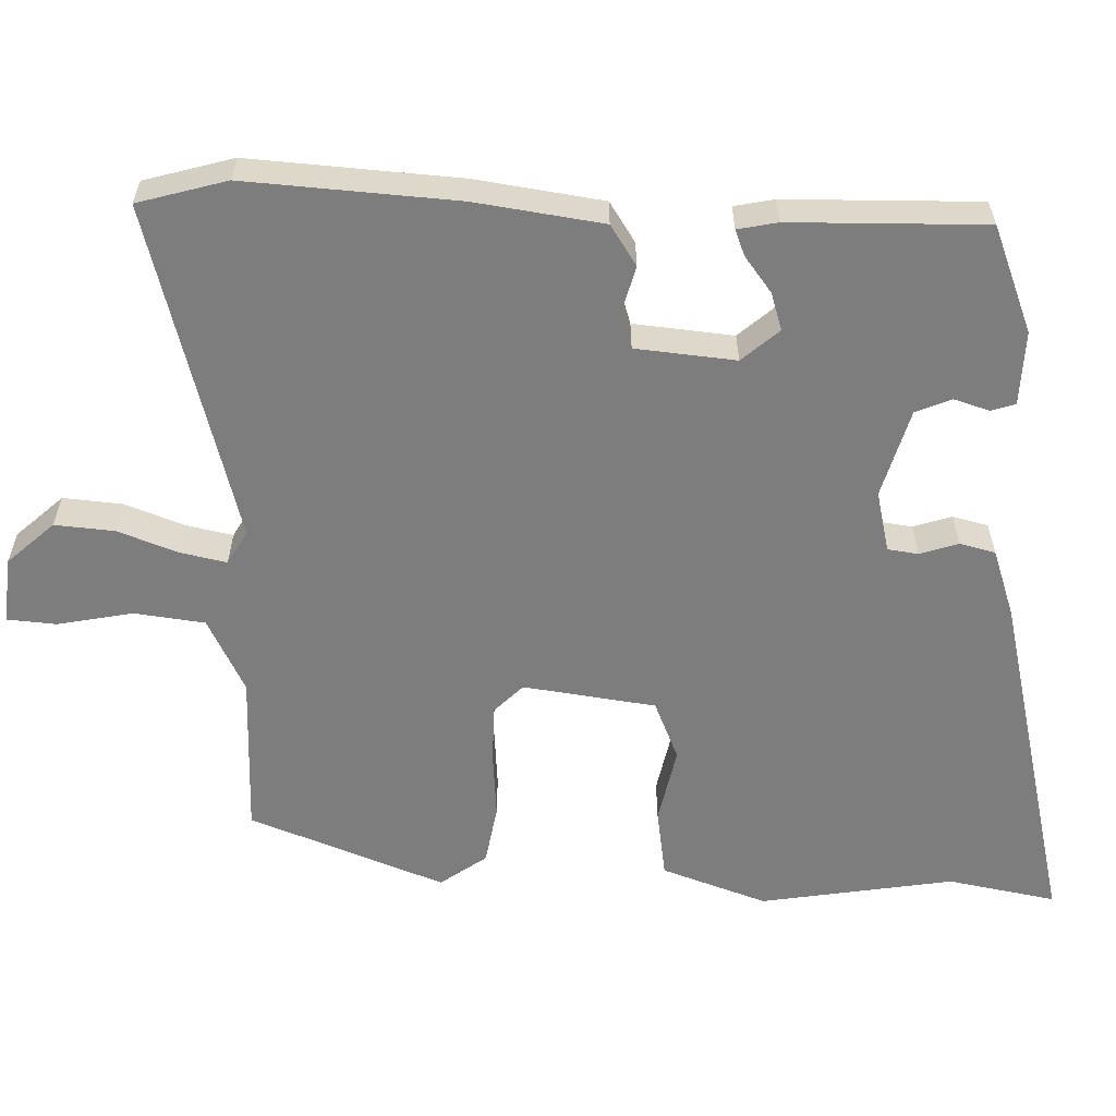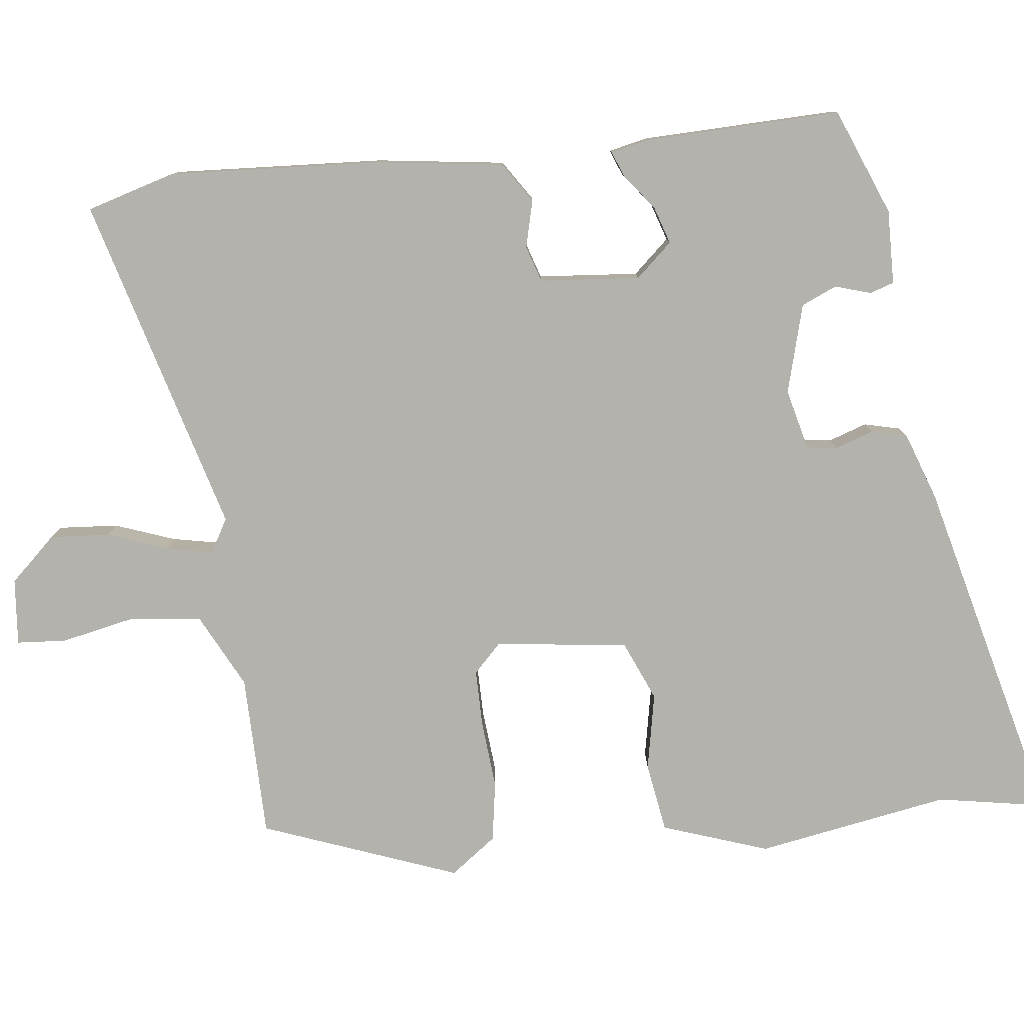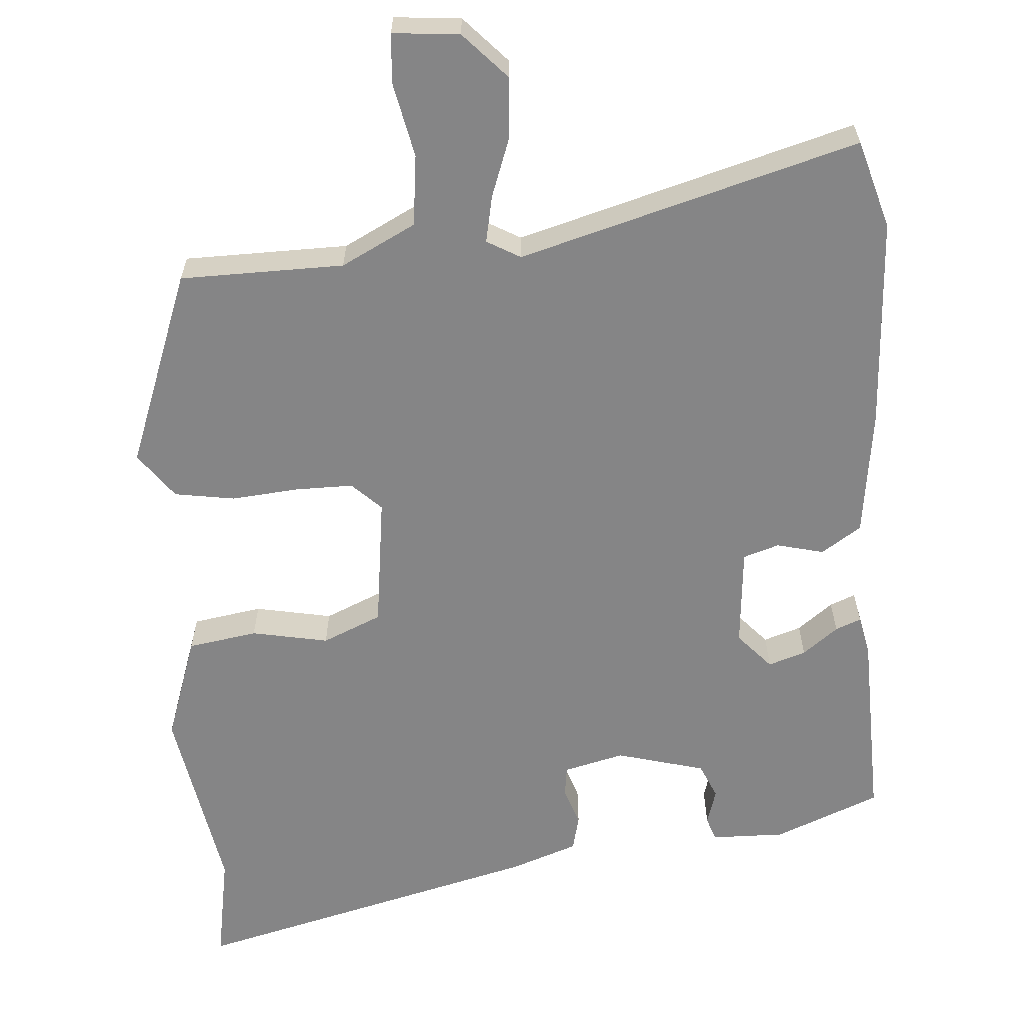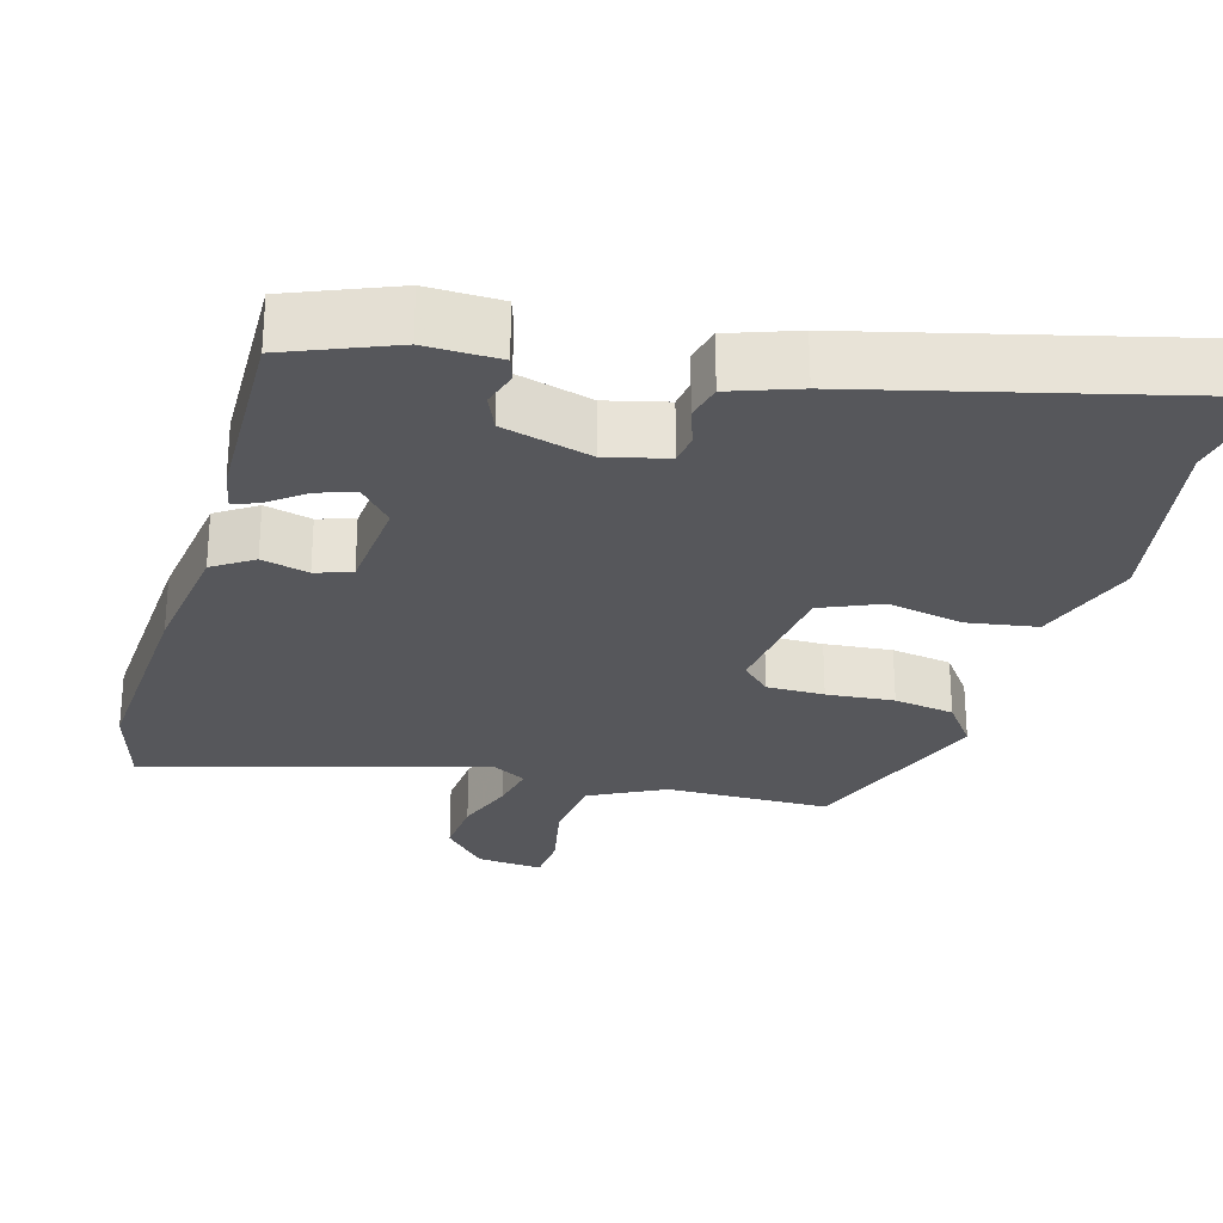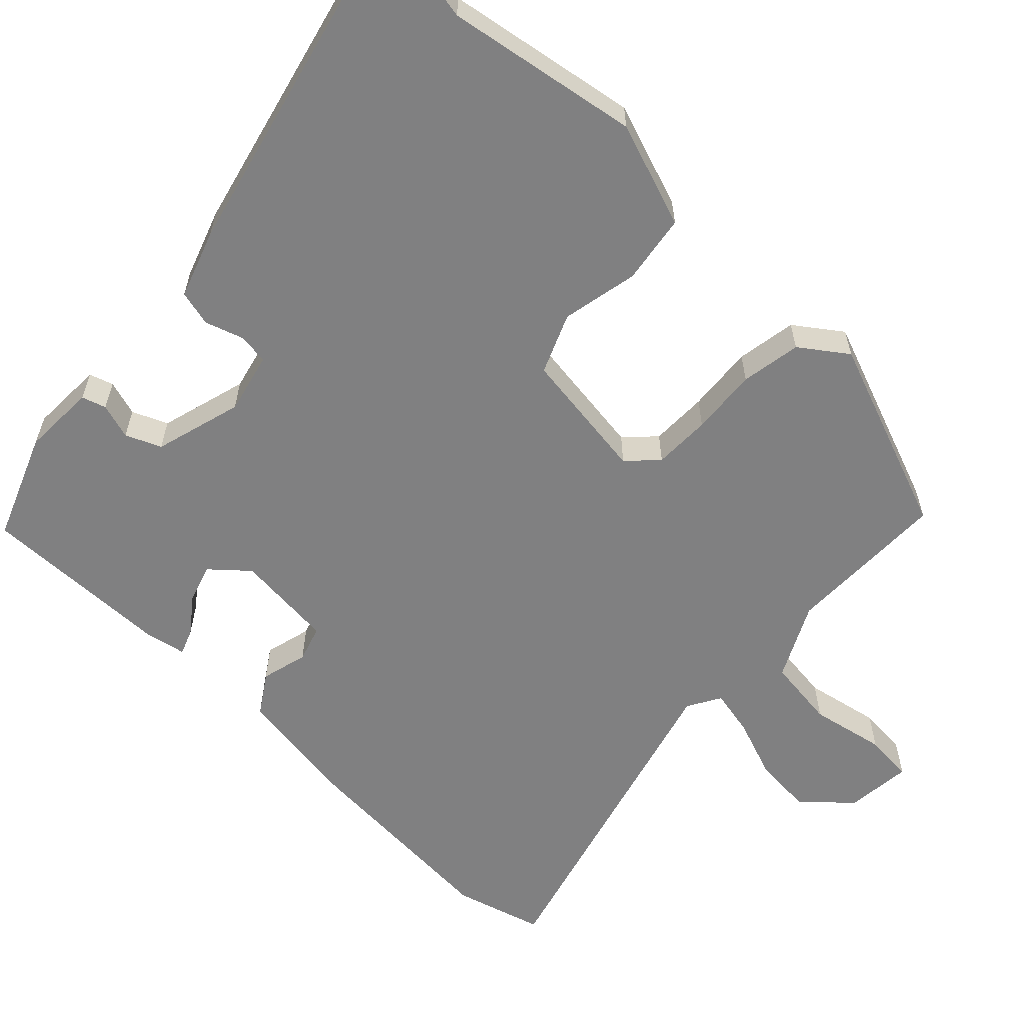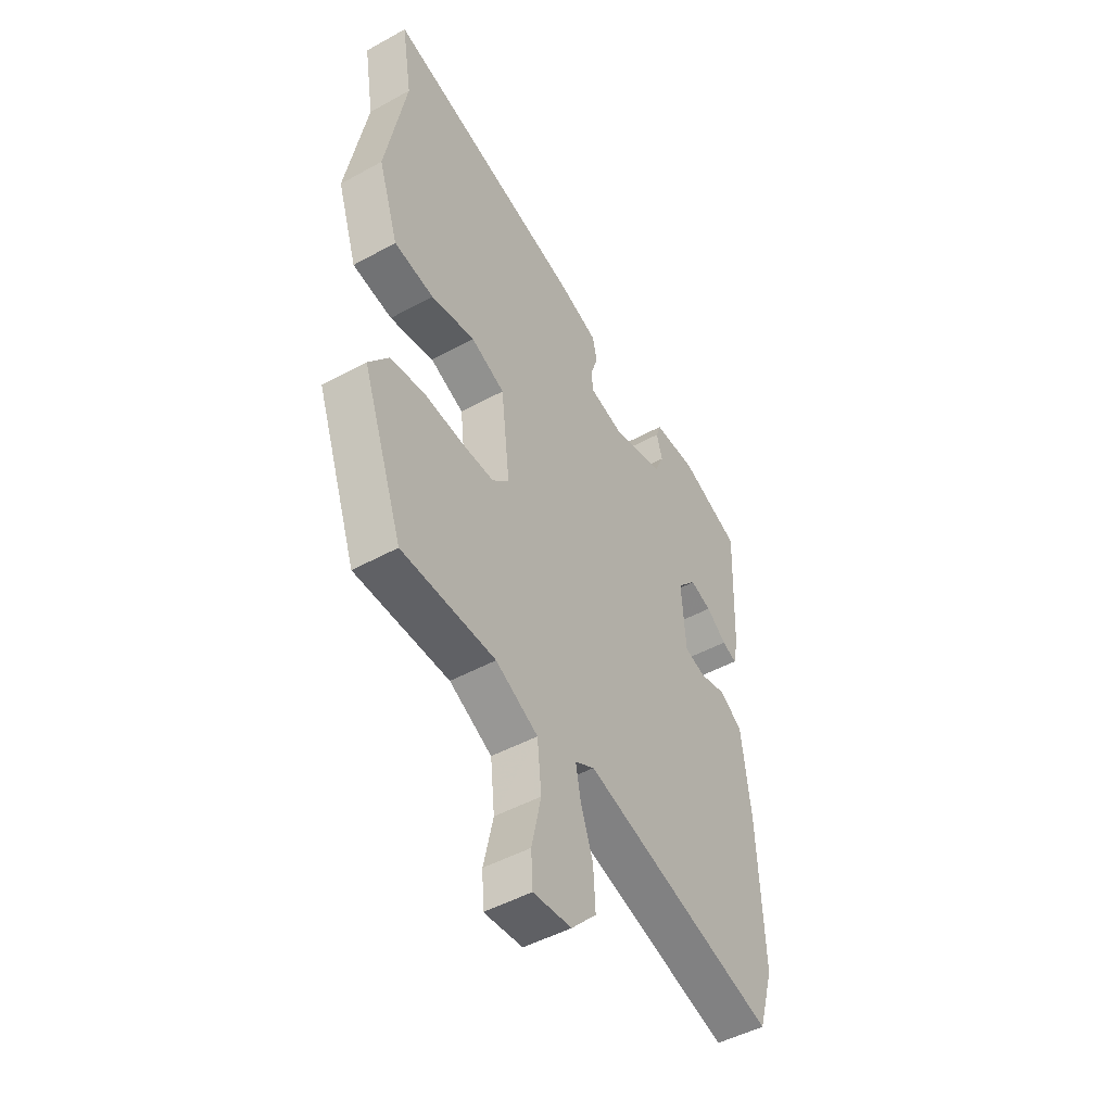
<metadata>
{"format":"obj","ext":"obj","renderer":"f3d","projection":"perspective","resolution":1024,"background":"white","views":[{"elev":-59.1,"azim":-92.9,"up":"+Y"},{"elev":-79.6,"azim":-84.1,"up":"+Y"},{"elev":-61.9,"azim":-176.4,"up":"+Y"},{"elev":-27.3,"azim":-16.7,"up":"+Y"},{"elev":-60.1,"azim":45.1,"up":"+Y"},{"elev":-47.9,"azim":121.7,"up":"+Z"}]}
</metadata>
<code>
v -0.491 0.07 0.424
v -0.35 0.07 0.483
v -0.251 0.07 0.482
v -0.24 0.07 0.45
v -0.254 0.07 0.402
v -0.233 0.07 0.355
v -0.114 0.07 0.324
v -0.033 0.07 0.345
v -0.028 0.07 0.386
v -0.046 0.07 0.437
v -0.035 0.07 0.485
v 0.055 0.07 0.518
v 0.523 0.07 0.641
v 0.499 0.07 0.495
v 0.547 0.07 0.237
v 0.5 0.07 0.095
v 0.407 0.07 0.079
v 0.304 0.07 0.098
v 0.225 0.07 0.063
v 0.204 0.07 -0.115
v 0.243 0.07 -0.152
v 0.32 0.07 -0.151
v 0.41 0.07 -0.142
v 0.491 0.07 -0.154
v 0.537 0.07 -0.215
v 0.442 0.07 -0.478
v 0.223 0.07 -0.483
v 0.124 0.07 -0.535
v 0.114 0.07 -0.63
v 0.136 0.07 -0.73
v 0.132 0.07 -0.796
v 0.043 0.07 -0.789
v -0.015 0.07 -0.728
v -0.01 0.07 -0.648
v 0.018 0.07 -0.568
v 0.03 0.07 -0.505
v -0.015 0.07 -0.48
v -0.466 0.07 -0.612
v -0.502 0.07 -0.494
v -0.489 0.07 -0.211
v -0.468 0.07 -0.04
v -0.415 0.07 -0.004
v -0.352 0.07 -0.019
v -0.304 0.07 -0.003
v -0.294 0.07 0.131
v -0.338 0.07 0.179
v -0.388 0.07 0.162
v -0.435 0.07 0.125
v -0.469 0.07 0.111
v -0.481 0.07 0.164
v -0.491 0 0.424
v -0.35 0 0.483
v -0.251 0 0.482
v -0.24 0 0.45
v -0.254 0 0.402
v -0.233 0 0.355
v -0.114 0 0.324
v -0.033 0 0.345
v -0.028 0 0.386
v -0.046 0 0.437
v -0.035 0 0.485
v 0.055 0 0.518
v 0.523 0 0.641
v 0.499 0 0.495
v 0.547 0 0.237
v 0.5 0 0.095
v 0.407 0 0.079
v 0.304 0 0.098
v 0.225 0 0.063
v 0.204 0 -0.115
v 0.243 0 -0.152
v 0.32 0 -0.151
v 0.41 0 -0.142
v 0.491 0 -0.154
v 0.537 0 -0.215
v 0.442 0 -0.478
v 0.223 0 -0.483
v 0.124 0 -0.535
v 0.114 0 -0.63
v 0.136 0 -0.73
v 0.132 0 -0.796
v 0.043 0 -0.789
v -0.015 0 -0.728
v -0.01 0 -0.648
v 0.018 0 -0.568
v 0.03 0 -0.505
v -0.015 0 -0.48
v -0.466 0 -0.612
v -0.502 0 -0.494
v -0.489 0 -0.211
v -0.468 0 -0.04
v -0.415 0 -0.004
v -0.352 0 -0.019
v -0.304 0 -0.003
v -0.294 0 0.131
v -0.338 0 0.179
v -0.388 0 0.162
v -0.435 0 0.125
v -0.469 0 0.111
v -0.481 0 0.164
f 47 48 49 50
f 46 47 50 1
f 45 46 1 2
f 40 41 42 43
f 40 43 44
f 37 38 39 40
f 36 37 40 44
f 32 33 34 35
f 32 35 36
f 29 30 31 32
f 28 29 32 36
f 27 28 36 44
f 22 23 24 25
f 21 22 25 26
f 20 21 26 27
f 15 16 17 18
f 14 15 18 19
f 13 14 19
f 12 13 19
f 9 10 11 12
f 8 9 12 19
f 7 8 19 20
f 2 3 4 5
f 45 2 5 6
f 20 27 44 45
f 6 7 20 45
f 100 99 98 97
f 51 100 97 96
f 52 51 96 95
f 93 92 91 90
f 94 93 90
f 90 89 88 87
f 94 90 87 86
f 85 84 83 82
f 86 85 82
f 82 81 80 79
f 86 82 79 78
f 94 86 78 77
f 75 74 73 72
f 76 75 72 71
f 77 76 71 70
f 68 67 66 65
f 69 68 65 64
f 69 64 63
f 69 63 62
f 62 61 60 59
f 69 62 59 58
f 70 69 58 57
f 55 54 53 52
f 56 55 52 95
f 95 94 77 70
f 95 70 57 56
f 1 51 52 2
f 2 52 53 3
f 3 53 54 4
f 4 54 55 5
f 5 55 56 6
f 6 56 57 7
f 7 57 58 8
f 8 58 59 9
f 9 59 60 10
f 10 60 61 11
f 11 61 62 12
f 12 62 63 13
f 13 63 64 14
f 14 64 65 15
f 15 65 66 16
f 16 66 67 17
f 17 67 68 18
f 18 68 69 19
f 19 69 70 20
f 20 70 71 21
f 21 71 72 22
f 22 72 73 23
f 23 73 74 24
f 24 74 75 25
f 25 75 76 26
f 26 76 77 27
f 27 77 78 28
f 28 78 79 29
f 29 79 80 30
f 30 80 81 31
f 31 81 82 32
f 32 82 83 33
f 33 83 84 34
f 34 84 85 35
f 35 85 86 36
f 36 86 87 37
f 37 87 88 38
f 38 88 89 39
f 39 89 90 40
f 40 90 91 41
f 41 91 92 42
f 42 92 93 43
f 43 93 94 44
f 44 94 95 45
f 45 95 96 46
f 46 96 97 47
f 47 97 98 48
f 48 98 99 49
f 49 99 100 50
f 50 100 51 1

</code>
